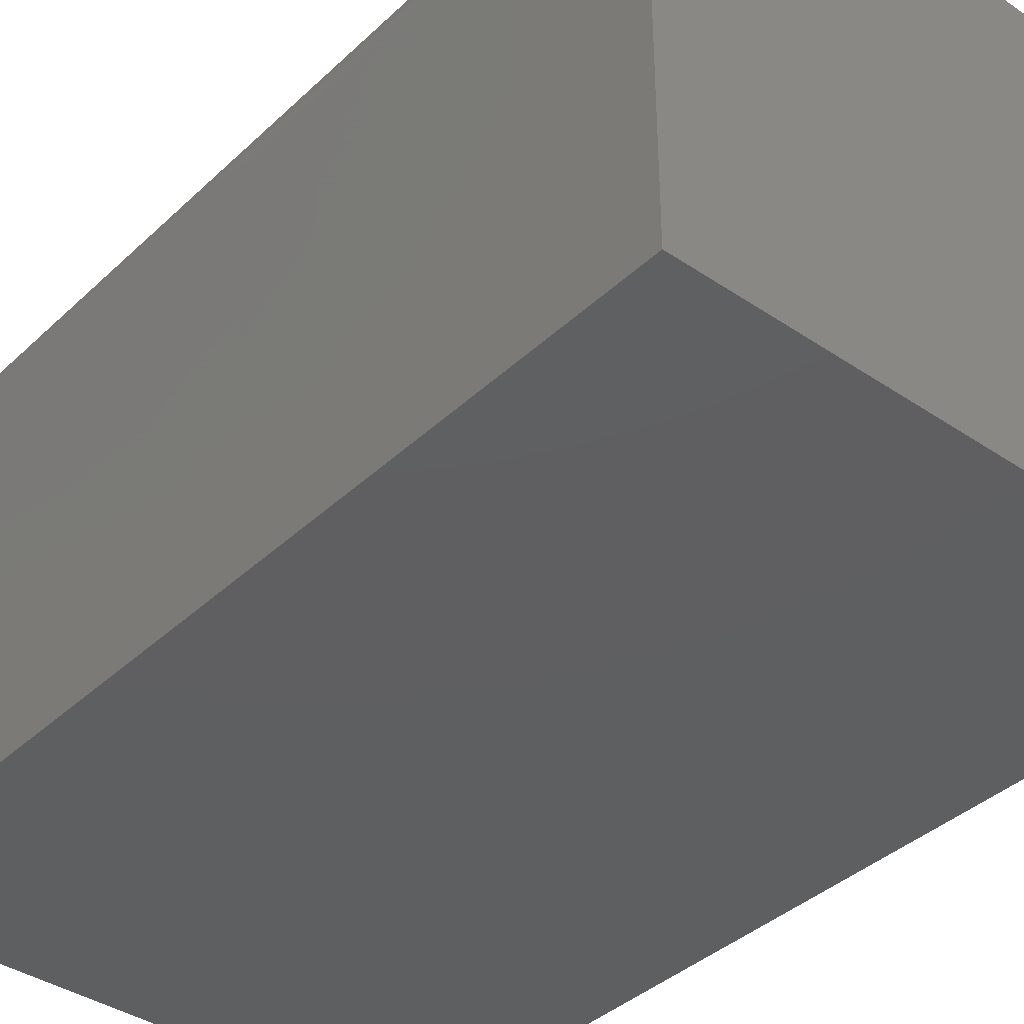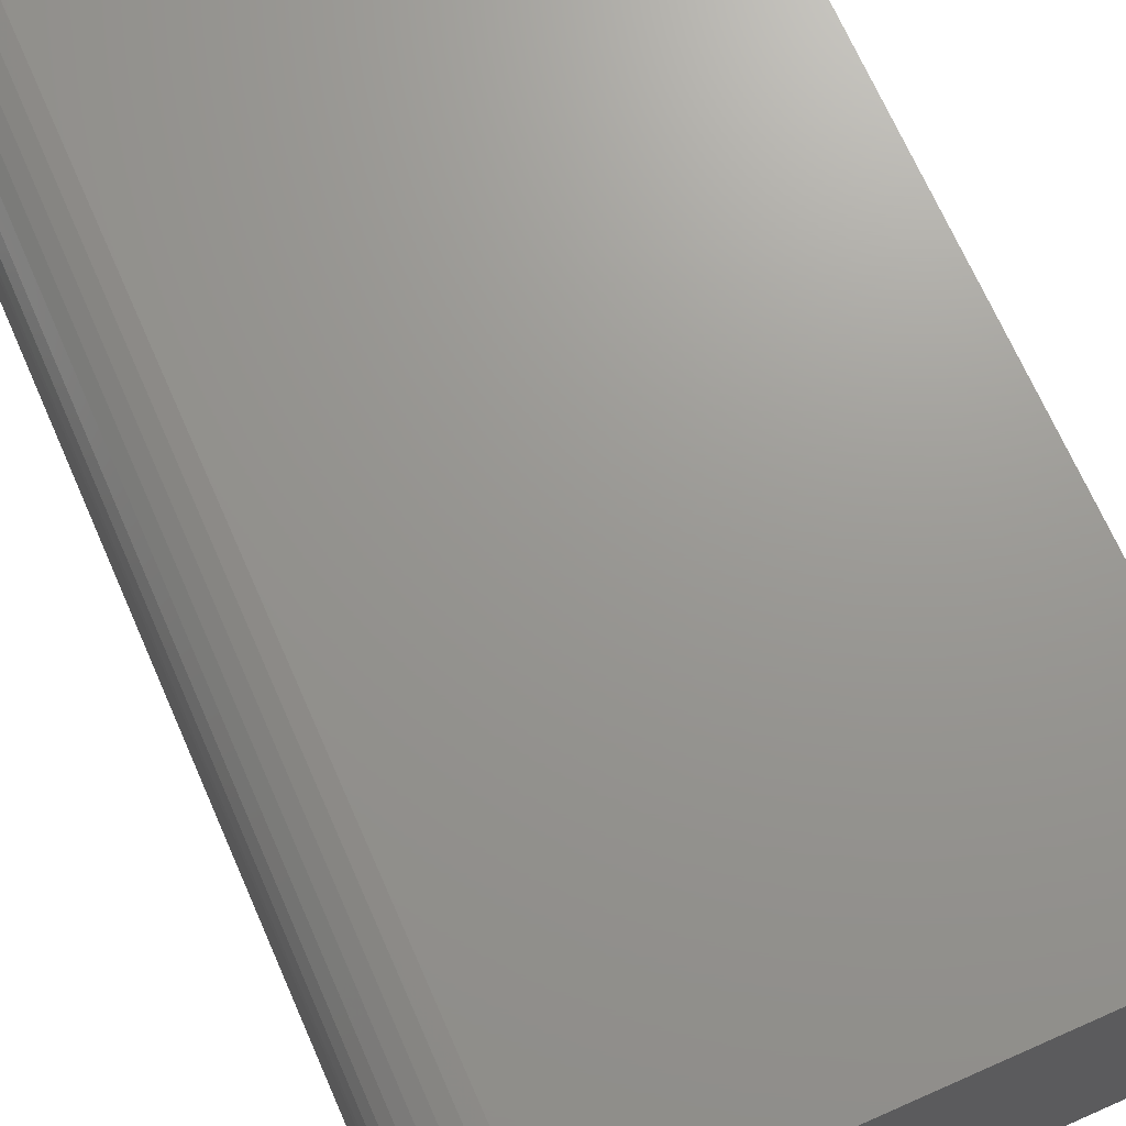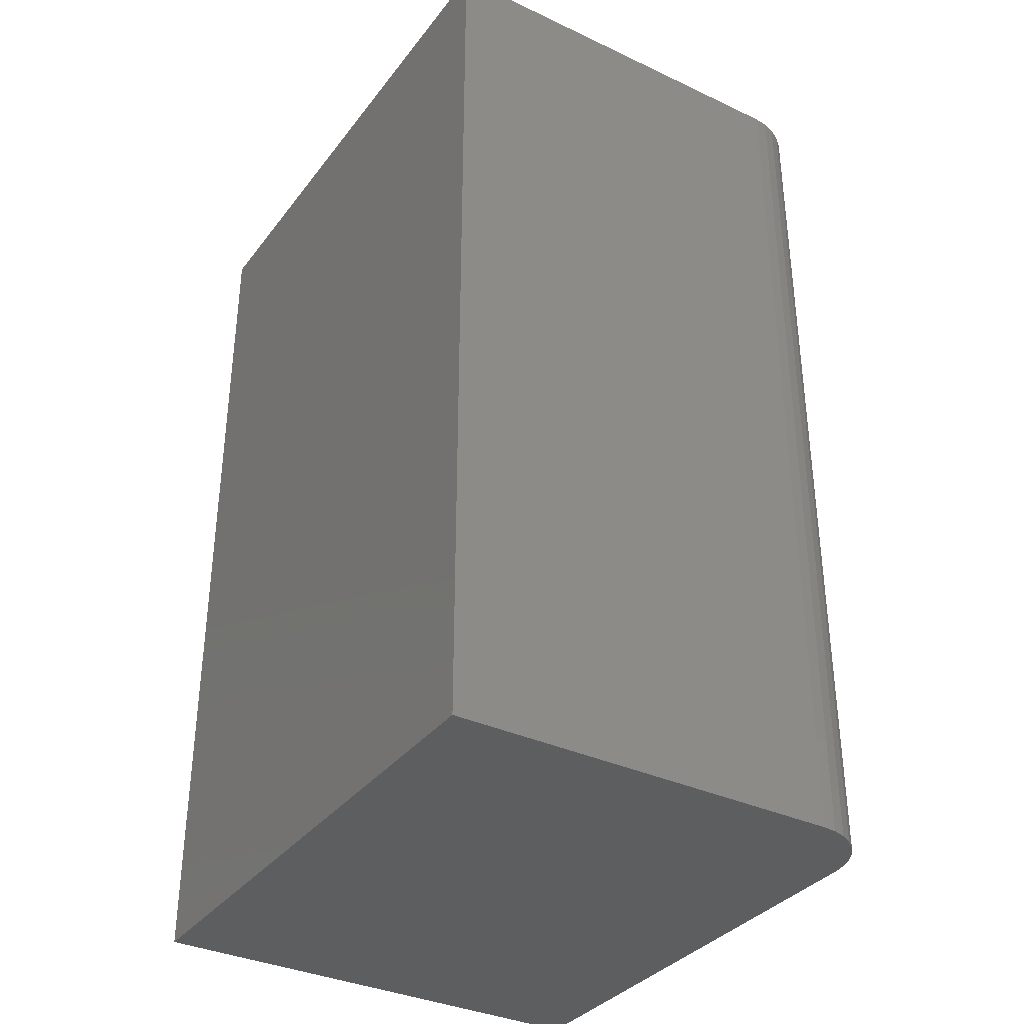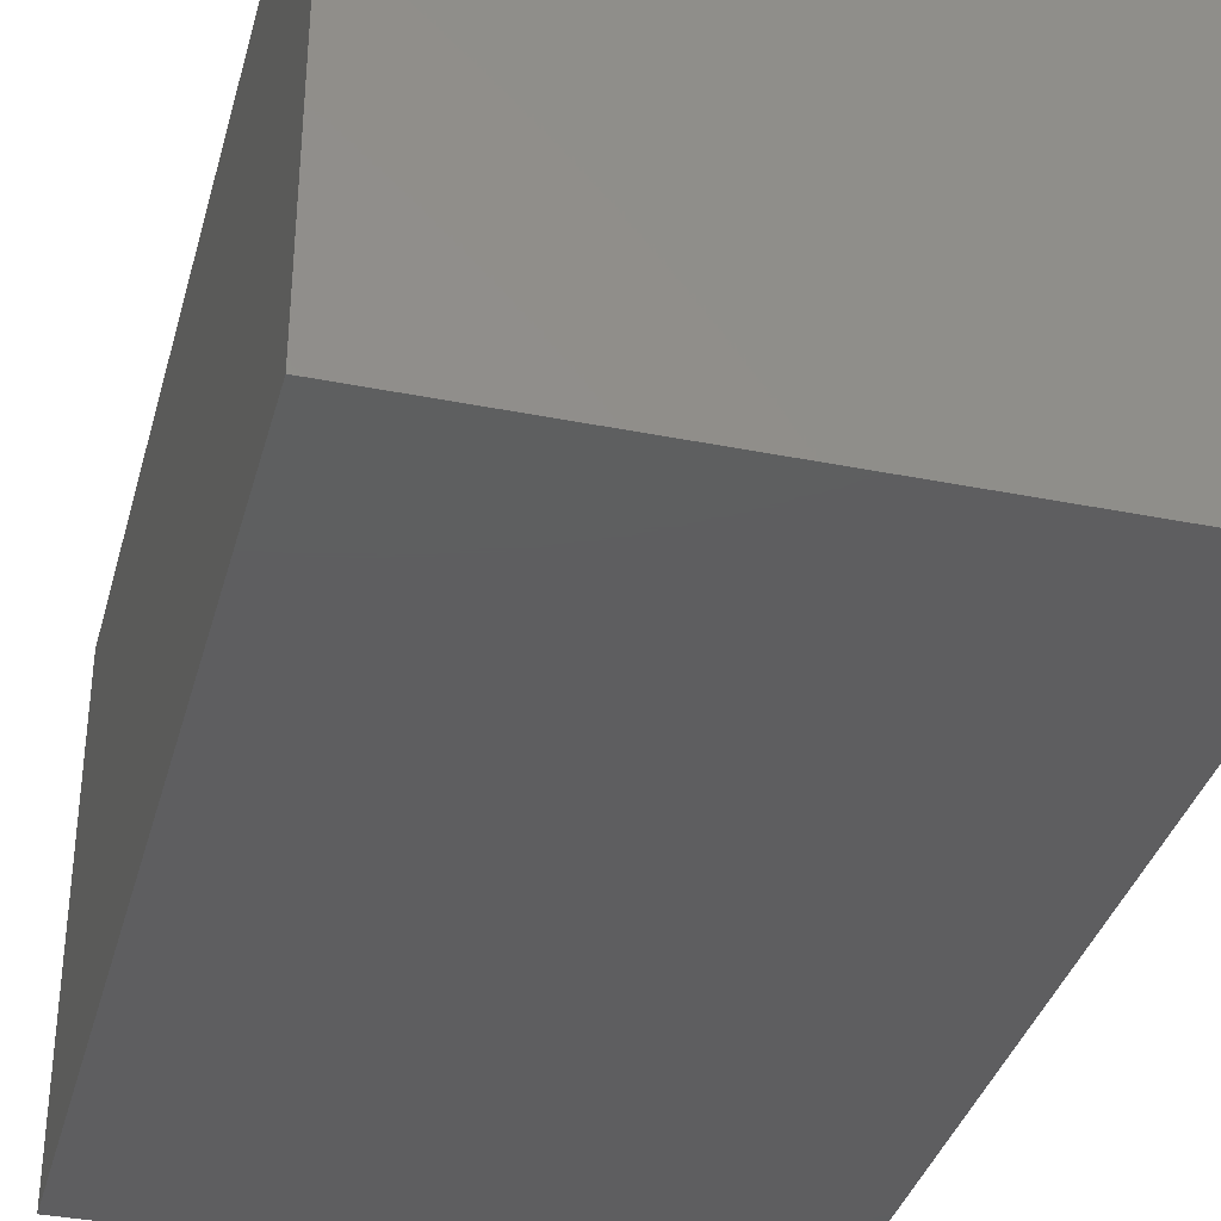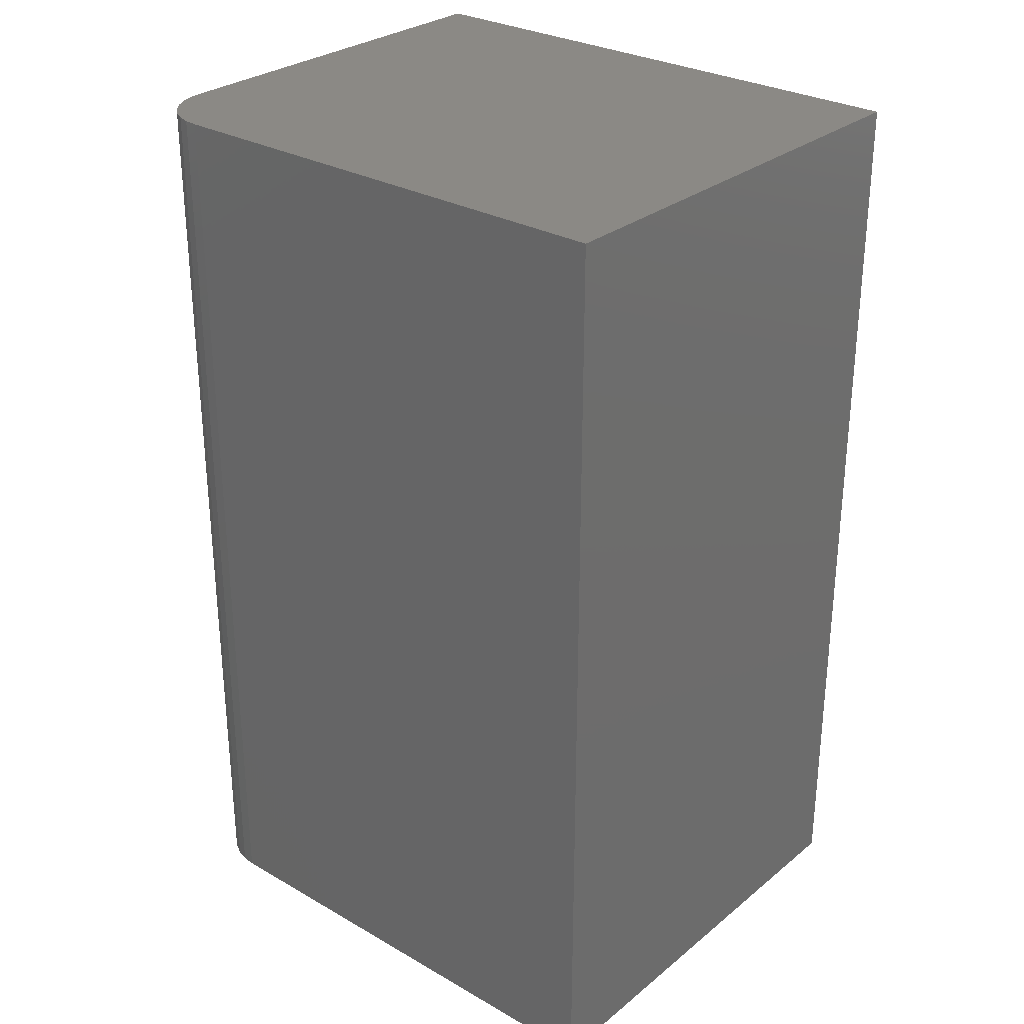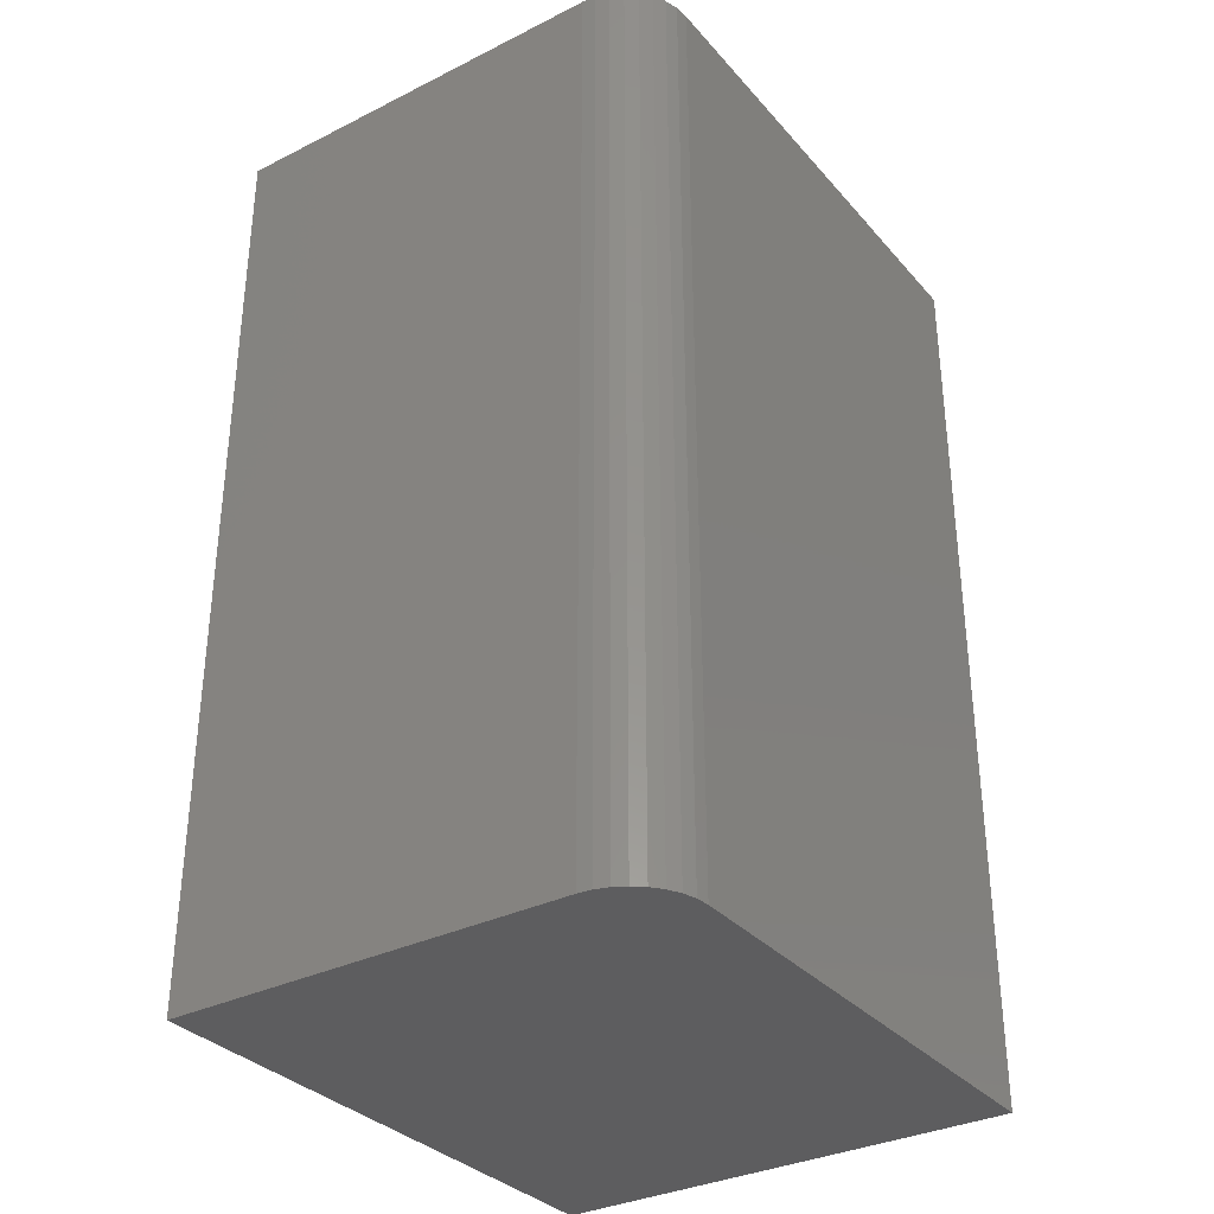
<metadata>
{"format":"stl","ext":"stl","renderer":"f3d","projection":"perspective","resolution":1024,"background":"white","views":[{"elev":-38.6,"azim":-40.5,"up":"+Z"},{"elev":70.2,"azim":-23.8,"up":"+Z"},{"elev":-34.9,"azim":-122.0,"up":"+Y"},{"elev":-35.9,"azim":165.3,"up":"+Z"},{"elev":29.0,"azim":40.3,"up":"+Y"},{"elev":-33.2,"azim":-55.6,"up":"+Y"}]}
</metadata>
<code>
# stl→obj: 24 verts, 44 faces
v -0.6875 -0.2891 0.4219
v -0.2444 -0.2891 0.4219
v -0.6875 0.5391 0.4219
v -0.2444 0.5391 0.4219
v -0.75 0.5391 0.3594
v -0.75 0.5391 0
v -0.75 -0.2891 0.3594
v -0.75 -0.2891 0
v -0.7488 0.5391 0.3716
v -0.7452 0.5391 0.3833
v -0.7395 0.5391 0.3941
v -0.7317 0.5391 0.4036
v -0.7222 0.5391 0.4113
v -0.7114 0.5391 0.4171
v -0.6997 0.5391 0.4207
v -0.2444 0.5391 0
v -0.6997 -0.2891 0.4207
v -0.7114 -0.2891 0.4171
v -0.7222 -0.2891 0.4113
v -0.7317 -0.2891 0.4036
v -0.7395 -0.2891 0.3941
v -0.7452 -0.2891 0.3833
v -0.7488 -0.2891 0.3716
v -0.2444 -0.2891 0
f 1 2 3
f 3 2 4
f 5 6 7
f 7 6 8
f 6 5 9
f 6 9 10
f 6 10 11
f 6 11 12
f 6 12 13
f 6 13 14
f 6 14 15
f 6 15 3
f 6 3 4
f 6 4 16
f 1 17 18
f 1 18 19
f 1 19 20
f 1 20 21
f 1 21 22
f 1 22 23
f 1 23 7
f 1 7 8
f 1 8 24
f 1 24 2
f 5 7 9
f 9 7 23
f 9 23 10
f 10 23 22
f 10 22 11
f 11 22 21
f 11 21 12
f 12 21 20
f 12 20 13
f 13 20 19
f 13 19 14
f 14 19 18
f 14 18 15
f 15 18 17
f 15 17 3
f 3 17 1
f 8 6 24
f 24 6 16
f 2 24 4
f 4 24 16

</code>
